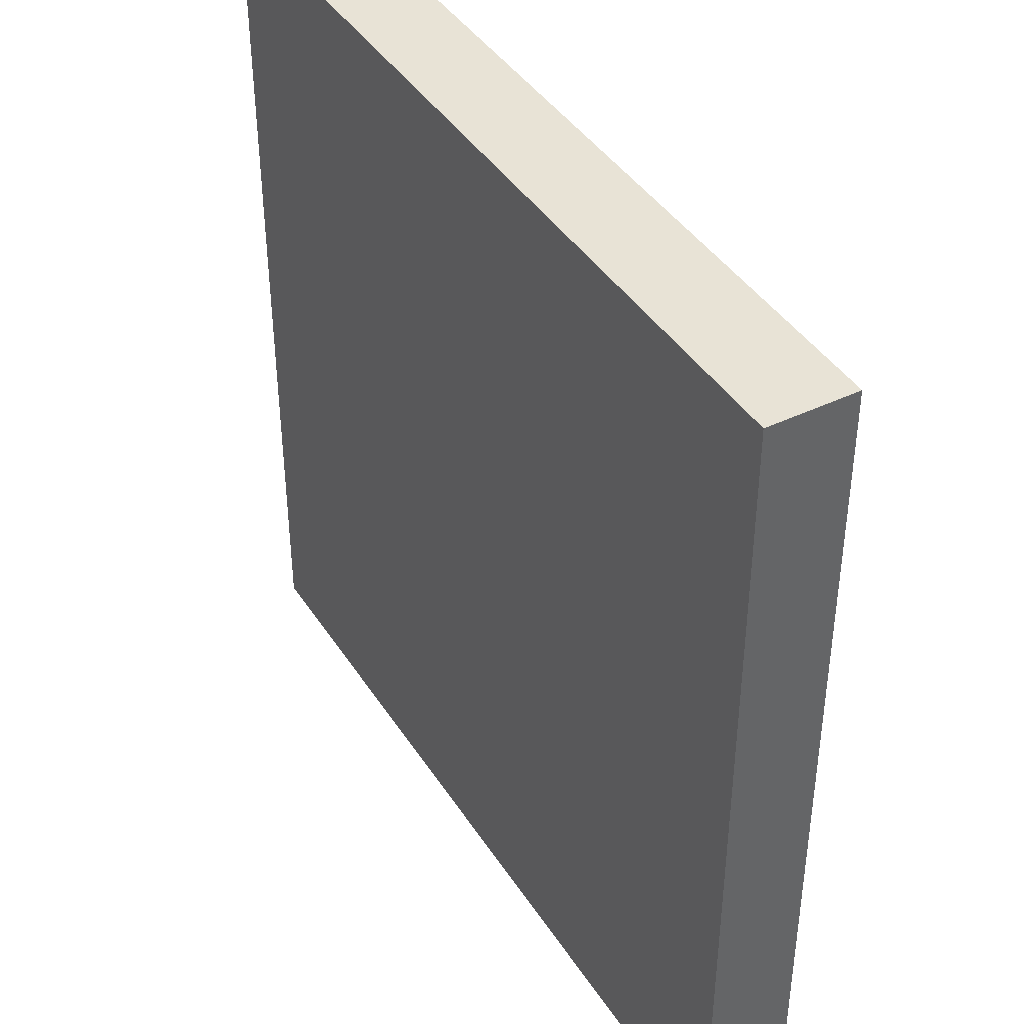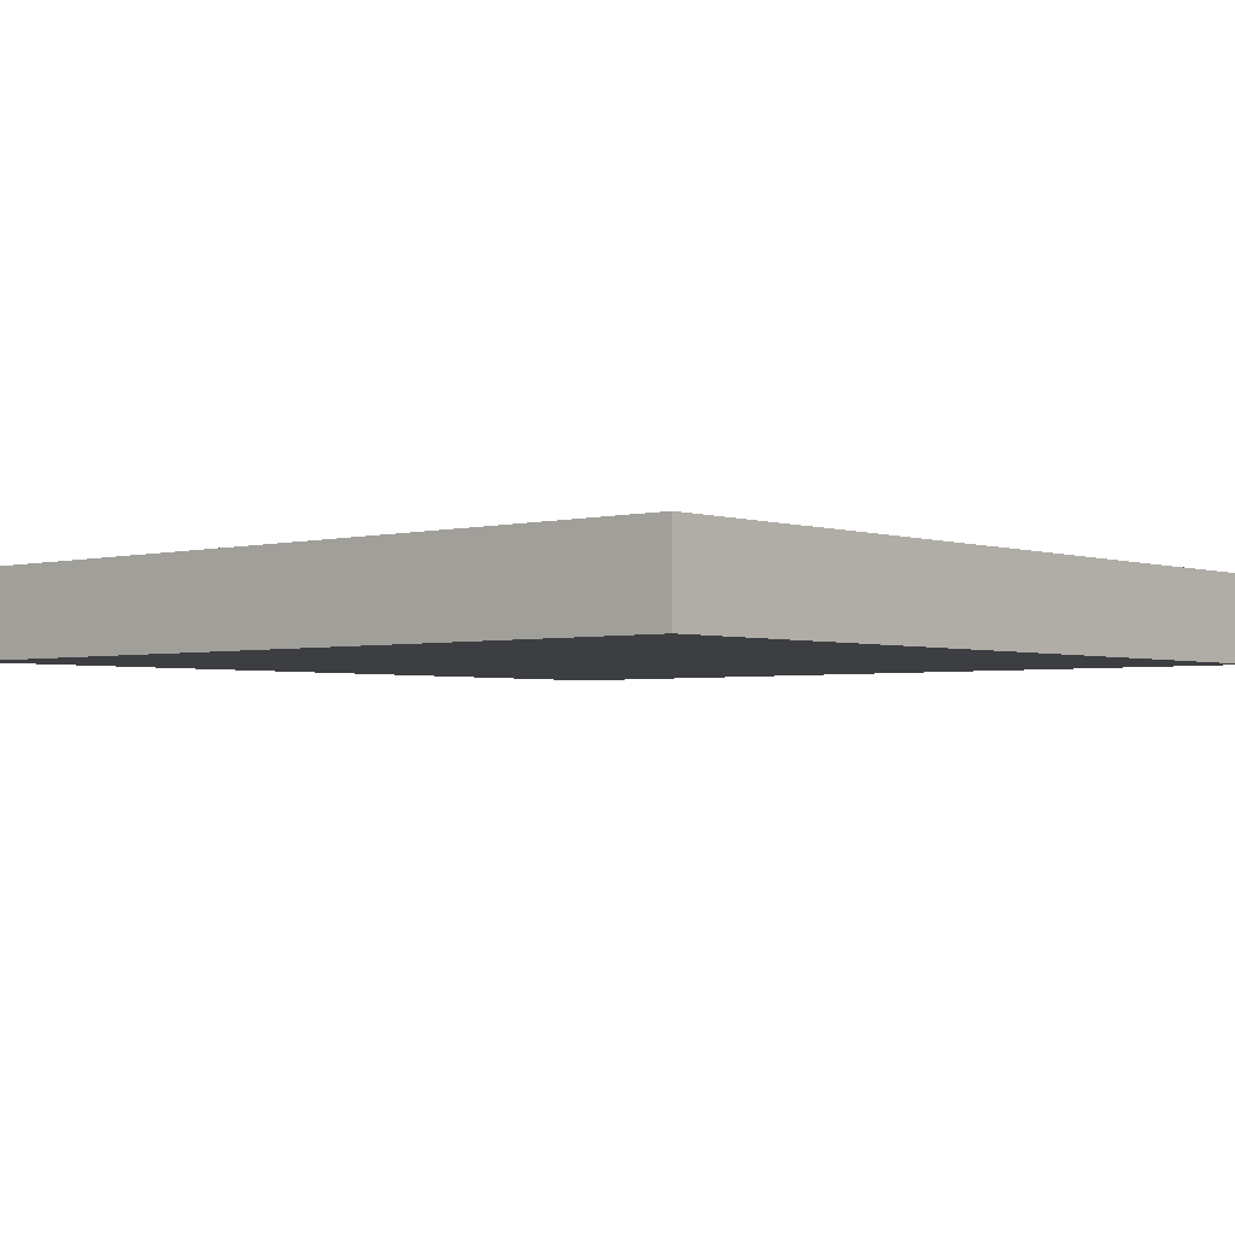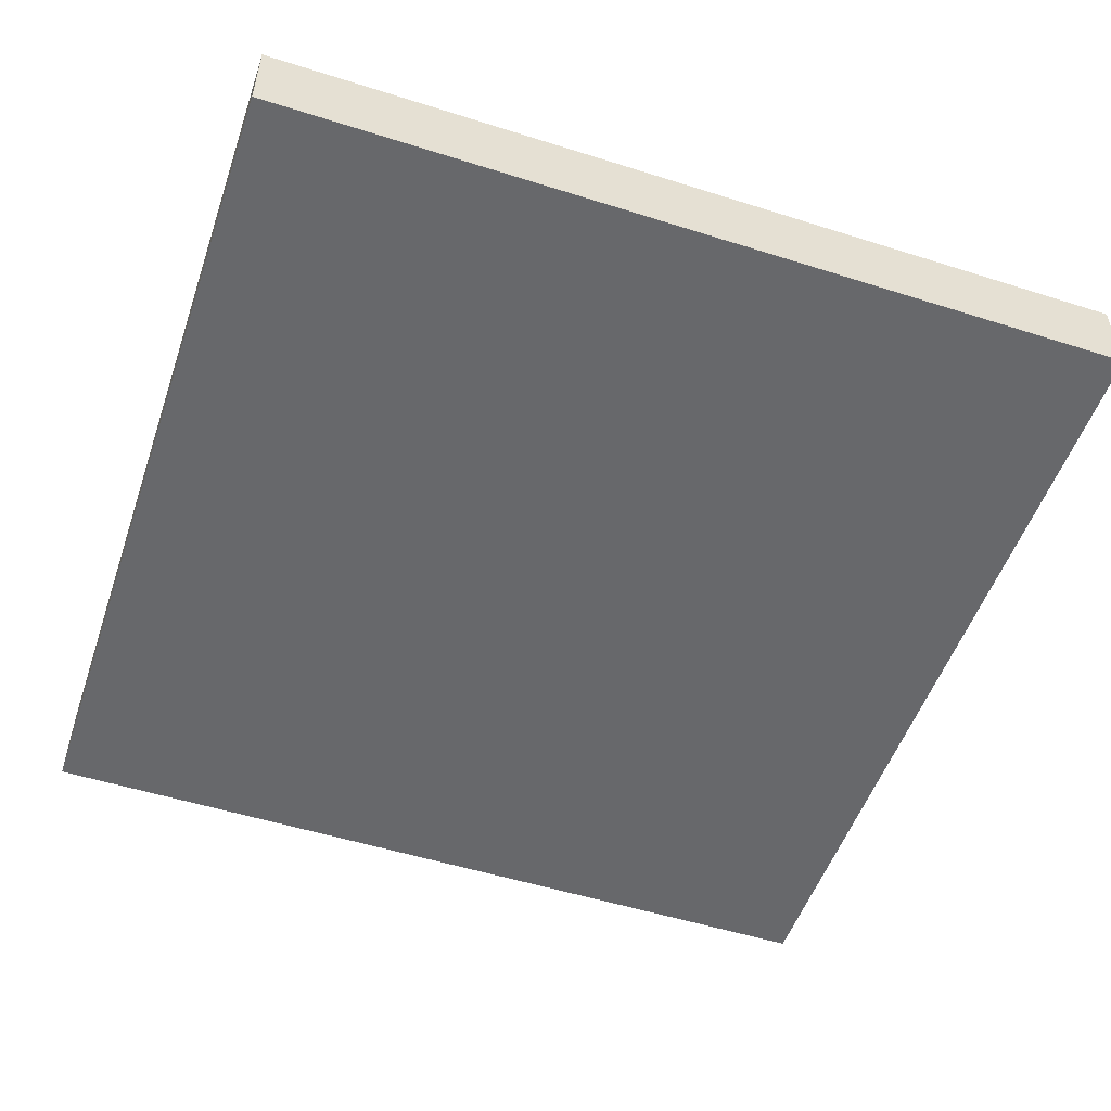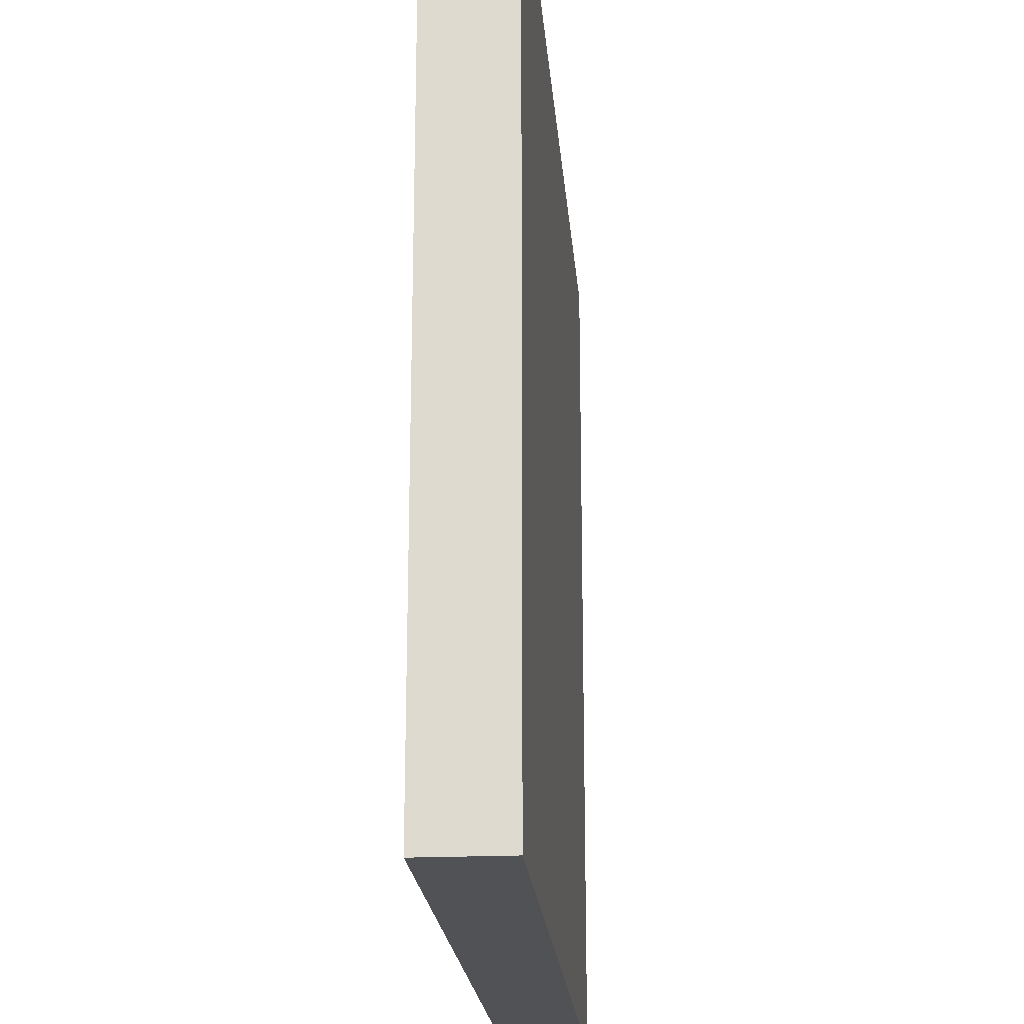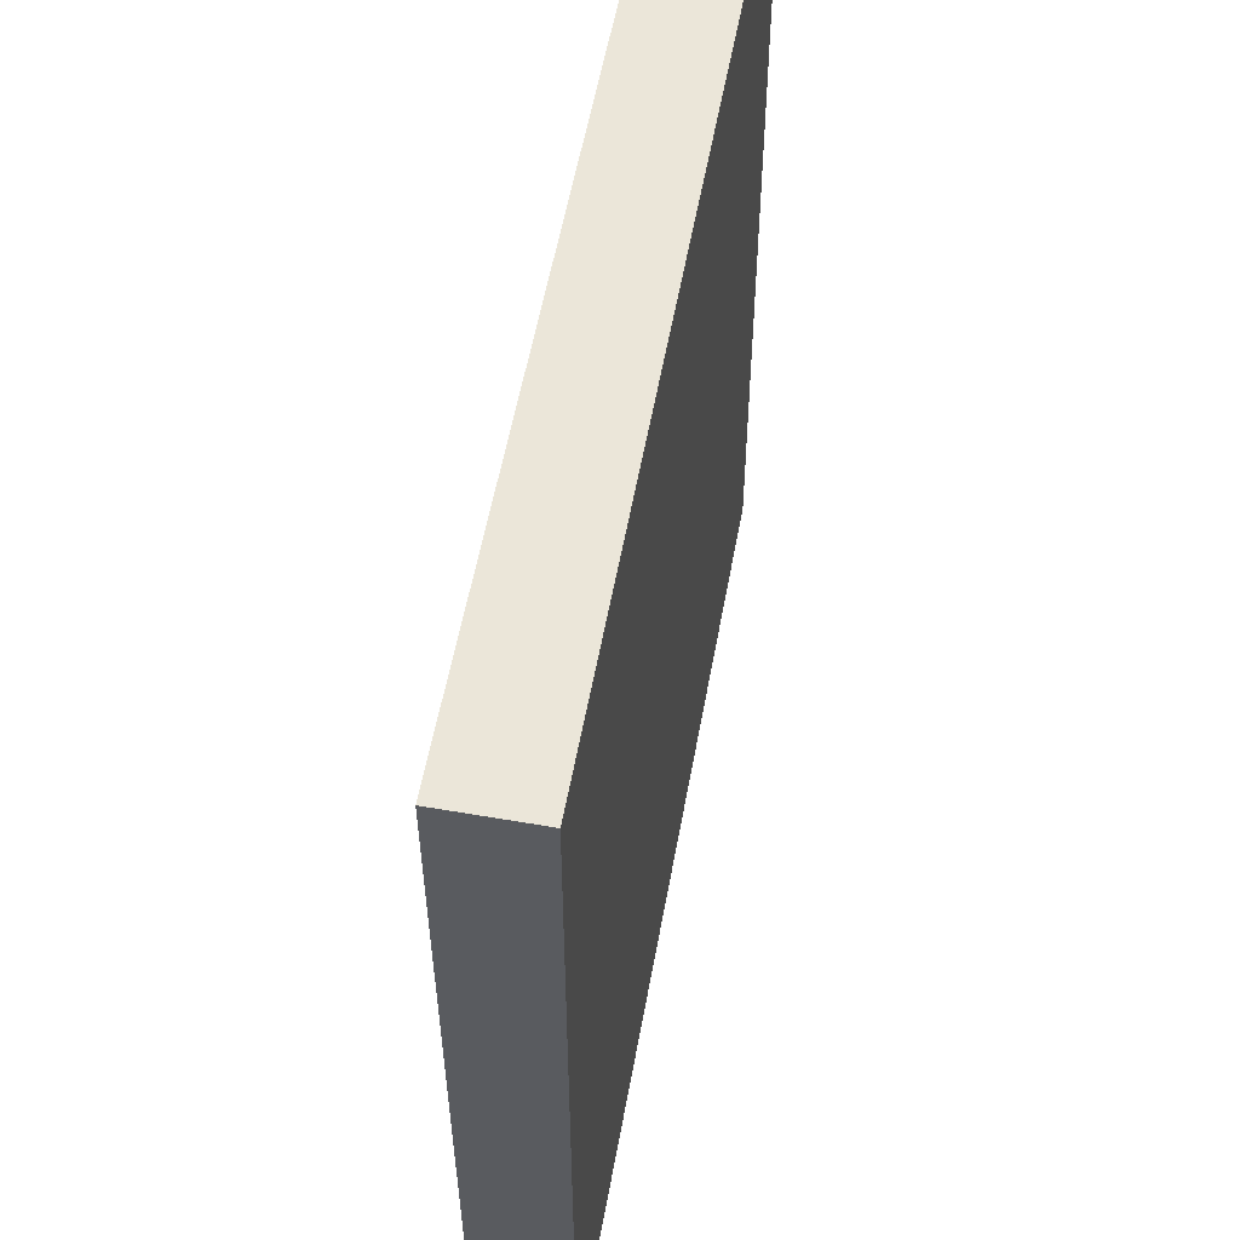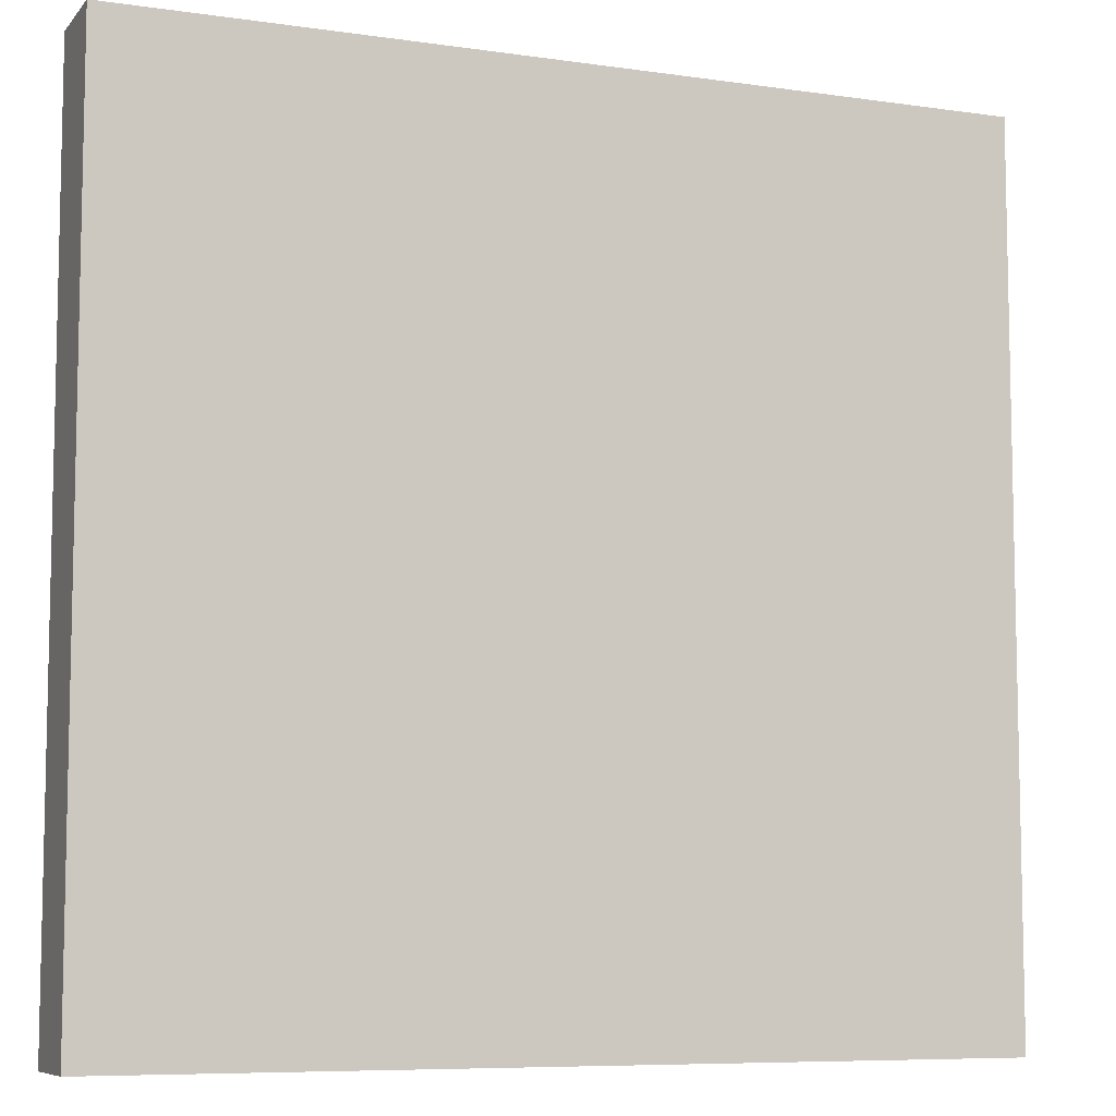
<metadata>
{"format":"obj","ext":"obj","renderer":"f3d","projection":"perspective","resolution":1024,"background":"white","views":[{"elev":41.7,"azim":-120.1,"up":"+Y"},{"elev":-3.0,"azim":41.4,"up":"+Z"},{"elev":-52.4,"azim":-108.8,"up":"+Z"},{"elev":-21.0,"azim":94.7,"up":"+Y"},{"elev":56.4,"azim":100.3,"up":"+Y"},{"elev":-7.8,"azim":-22.1,"up":"+Y"}]}
</metadata>
<code>
o
v -0.5 0.7 0.2
v -0.5 0.7 0.1
v -0.5 1.7 0.2
v -0.5 1.7 0.1
v 0.5 0.7 0.2
v 0.5 0.7 0.1
v 0.5 1.7 0.2
v 0.5 1.7 0.1
v -0.5 0.7 0.2
v -0.5 1.7 0.2
v -0.4 0.8 0.2
v -0.4 1 0.2
v -0.4 1.4 0.2
v -0.4 1.5 0.2
v -0.3 0.9 0.2
v -0.3 1 0.2
v -0.3 1.1 0.2
v -0.3 1.4 0.2
v -0.3 1.5 0.2
v -0.3 1.6 0.2
v -0.1 1 0.2
v -0.1 1.1 0.2
v -0.1 1.2 0.2
v 0.1 1.1 0.2
v 0.1 1.2 0.2
v 0.1 1.3 0.2
v 0.3 0.9 0.2
v 0.3 1 0.2
v 0.3 1.2 0.2
v 0.3 1.3 0.2
v 0.3 1.5 0.2
v 0.3 1.6 0.2
v 0.4 0.8 0.2
v 0.4 1 0.2
v 0.4 1.3 0.2
v 0.4 1.5 0.2
v 0.5 0.7 0.2
v 0.5 1.7 0.2
v -0.5 0.7 0.1
v -0.5 1.7 0.1
v -0.4 0.8 0.1
v -0.4 1 0.1
v -0.4 1.4 0.1
v -0.4 1.5 0.1
v -0.3 0.9 0.1
v -0.3 1 0.1
v -0.3 1.1 0.1
v -0.3 1.4 0.1
v -0.3 1.5 0.1
v -0.3 1.6 0.1
v -0.1 1 0.1
v -0.1 1.1 0.1
v -0.1 1.2 0.1
v 0.1 1.1 0.1
v 0.1 1.2 0.1
v 0.1 1.3 0.1
v 0.3 0.9 0.1
v 0.3 1 0.1
v 0.3 1.2 0.1
v 0.3 1.3 0.1
v 0.3 1.5 0.1
v 0.3 1.6 0.1
v 0.4 0.8 0.1
v 0.4 1 0.1
v 0.4 1.3 0.1
v 0.4 1.5 0.1
v 0.5 0.7 0.1
v 0.5 1.7 0.1
v -0.5 0.7 0.2
v 0.5 0.7 0.2
v -0.5 0.7 0.1
v 0.5 0.7 0.1
v -0.5 1.7 0.2
v 0.5 1.7 0.2
v -0.5 1.7 0.1
v 0.5 1.7 0.1
f 3 2 1
f 4 2 3
f 5 6 7
f 7 6 8
f 11 10 9
f 12 10 11
f 13 10 12
f 14 10 13
f 15 12 11
f 16 13 12
f 16 12 15
f 17 13 16
f 18 14 13
f 18 13 17
f 19 10 14
f 19 14 18
f 20 10 19
f 21 17 16
f 21 16 15
f 22 18 17
f 22 17 21
f 22 19 18
f 23 19 22
f 24 22 21
f 24 23 22
f 25 19 23
f 25 23 24
f 26 19 25
f 27 21 15
f 27 15 11
f 27 24 21
f 27 25 24
f 28 25 27
f 29 26 25
f 29 25 28
f 30 19 26
f 30 26 29
f 31 20 19
f 31 19 30
f 32 10 20
f 32 20 31
f 33 11 9
f 33 28 27
f 33 27 11
f 34 29 28
f 34 28 33
f 34 30 29
f 35 31 30
f 35 30 34
f 36 32 31
f 36 31 35
f 37 33 9
f 37 35 34
f 37 36 35
f 37 34 33
f 38 10 32
f 38 36 37
f 38 32 36
f 39 40 41
f 41 40 42
f 42 40 43
f 43 40 44
f 41 42 45
f 42 43 46
f 45 42 46
f 46 43 47
f 43 44 48
f 47 43 48
f 44 40 49
f 48 44 49
f 49 40 50
f 46 47 51
f 45 46 51
f 47 48 52
f 51 47 52
f 48 49 52
f 52 49 53
f 51 52 54
f 52 53 54
f 53 49 55
f 54 53 55
f 55 49 56
f 45 51 57
f 41 45 57
f 51 54 57
f 54 55 57
f 57 55 58
f 55 56 59
f 58 55 59
f 56 49 60
f 59 56 60
f 49 50 61
f 60 49 61
f 50 40 62
f 61 50 62
f 39 41 63
f 57 58 63
f 41 57 63
f 58 59 64
f 63 58 64
f 59 60 64
f 60 61 65
f 64 60 65
f 61 62 66
f 65 61 66
f 39 63 67
f 64 65 67
f 65 66 67
f 63 64 67
f 62 40 68
f 67 66 68
f 66 62 68
f 71 70 69
f 72 70 71
f 73 74 75
f 75 74 76

</code>
